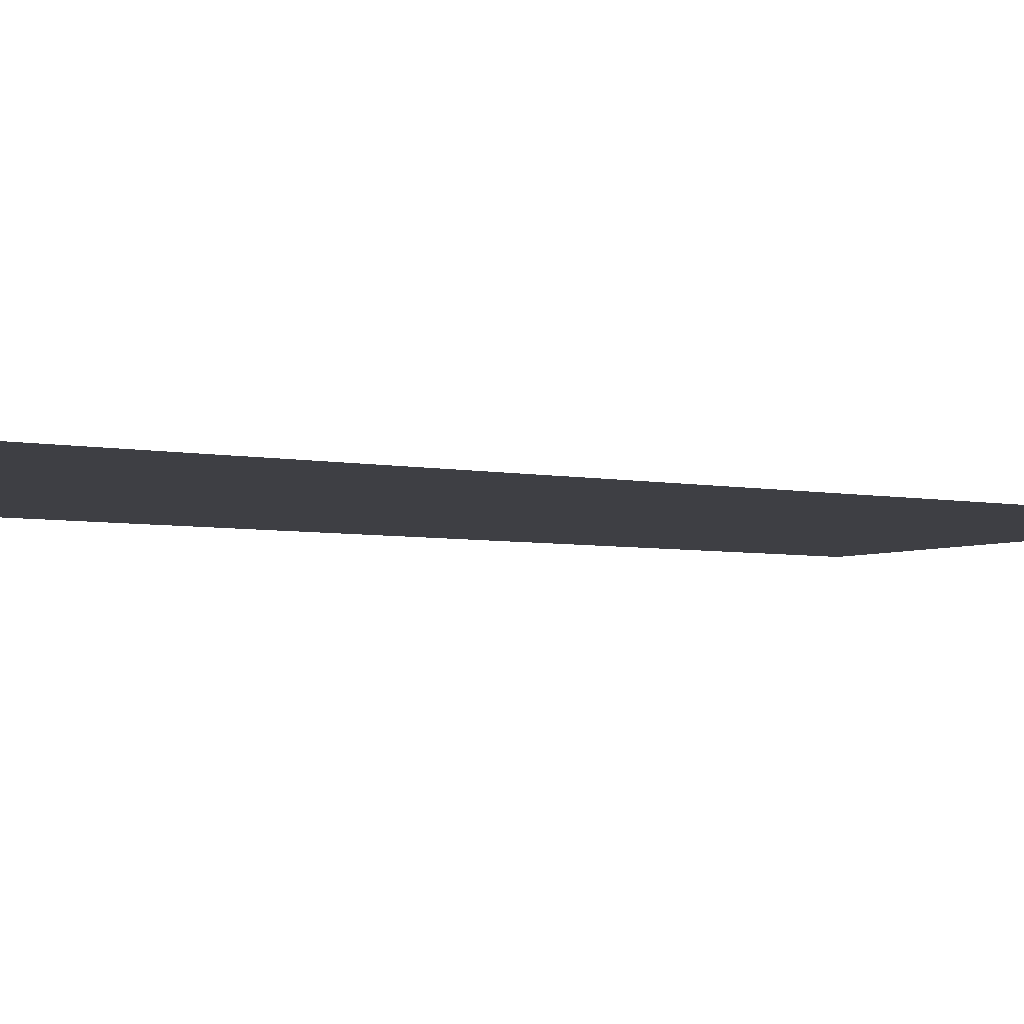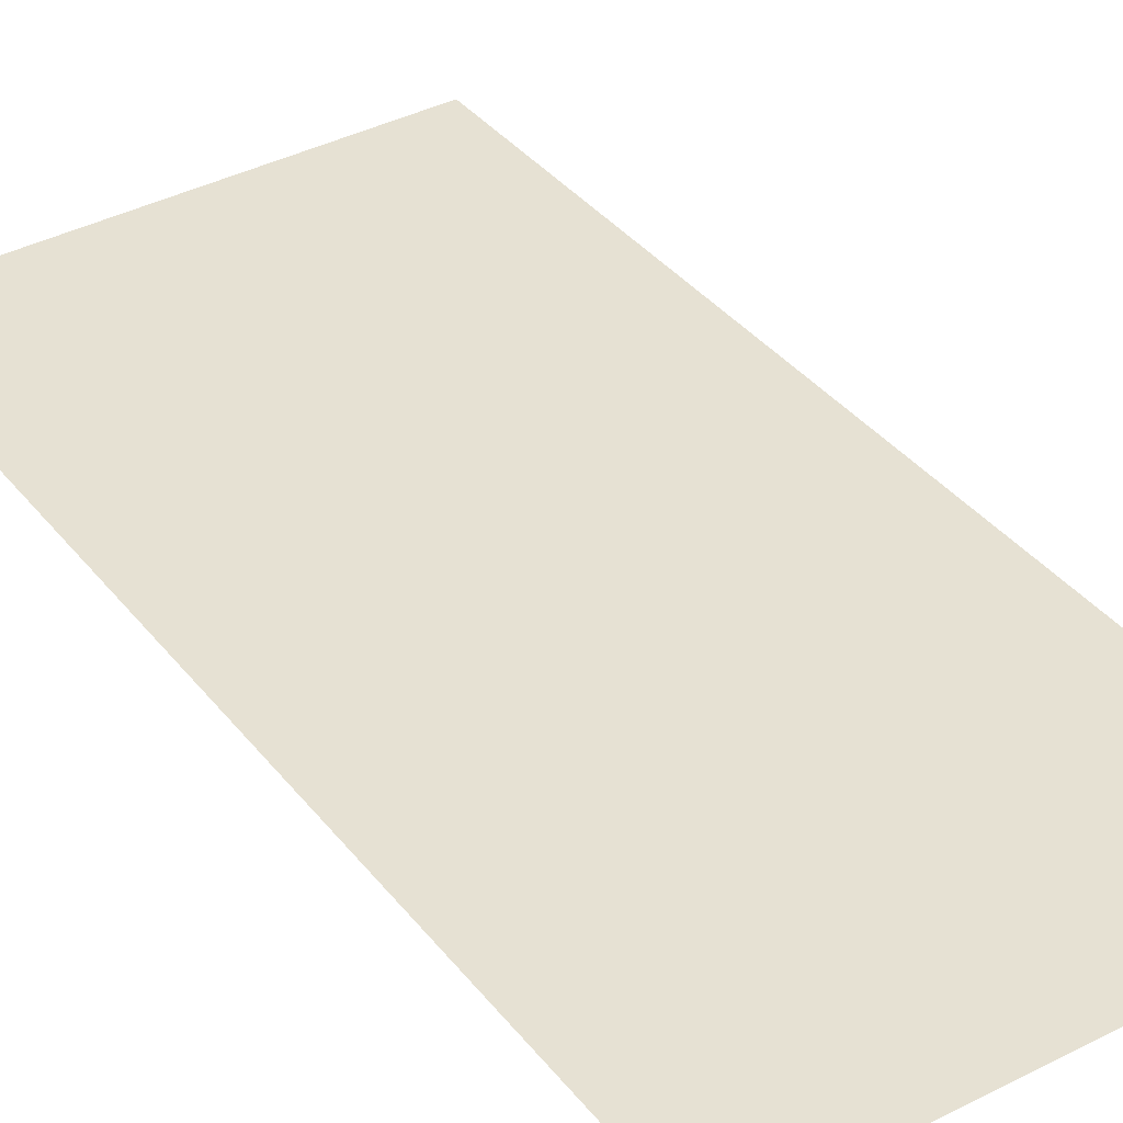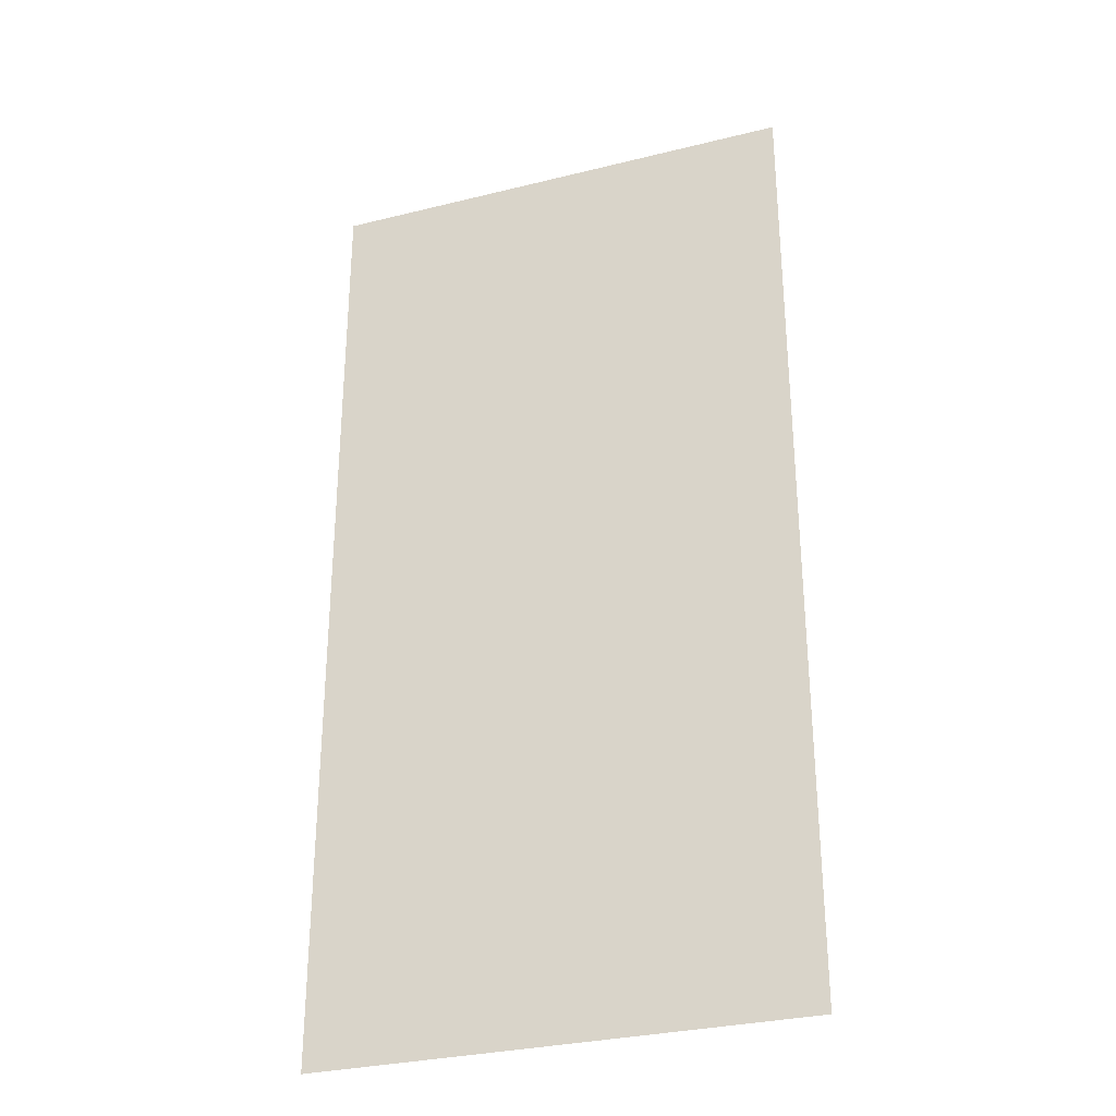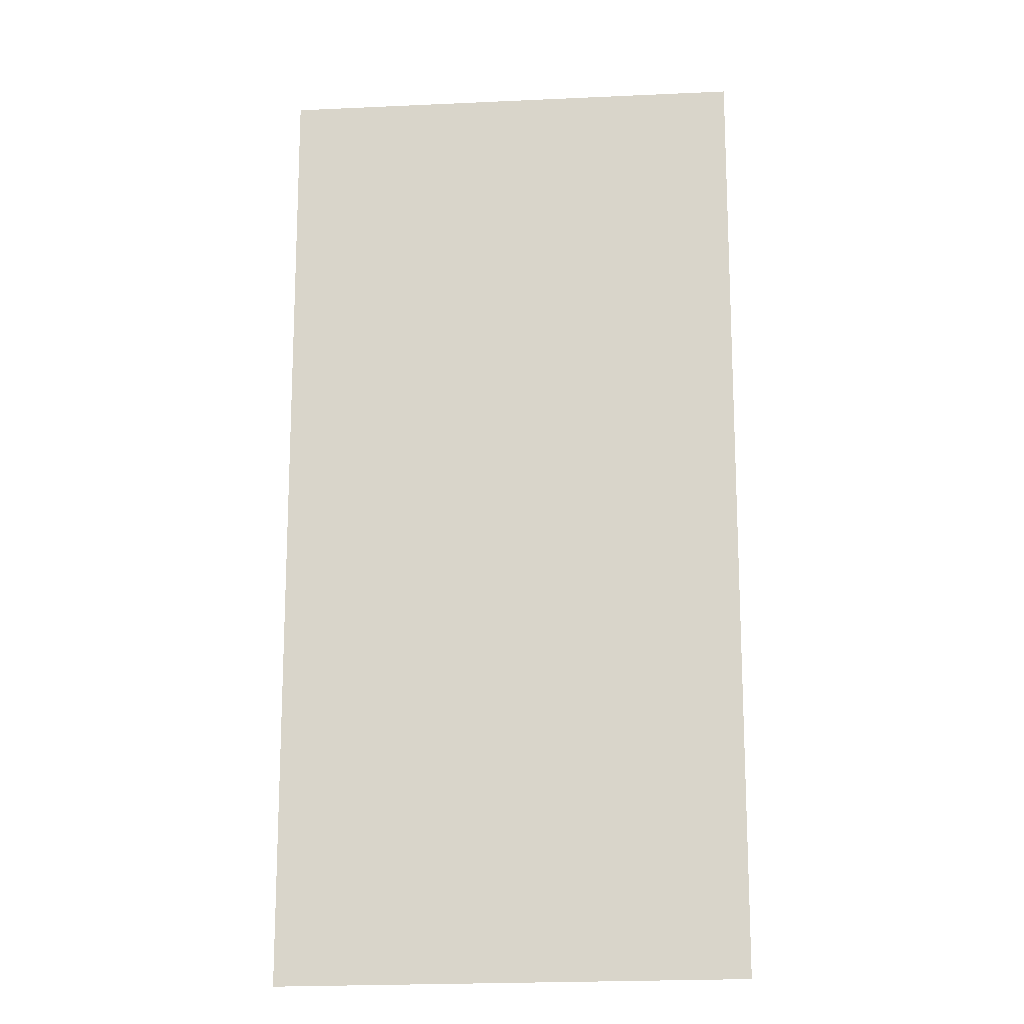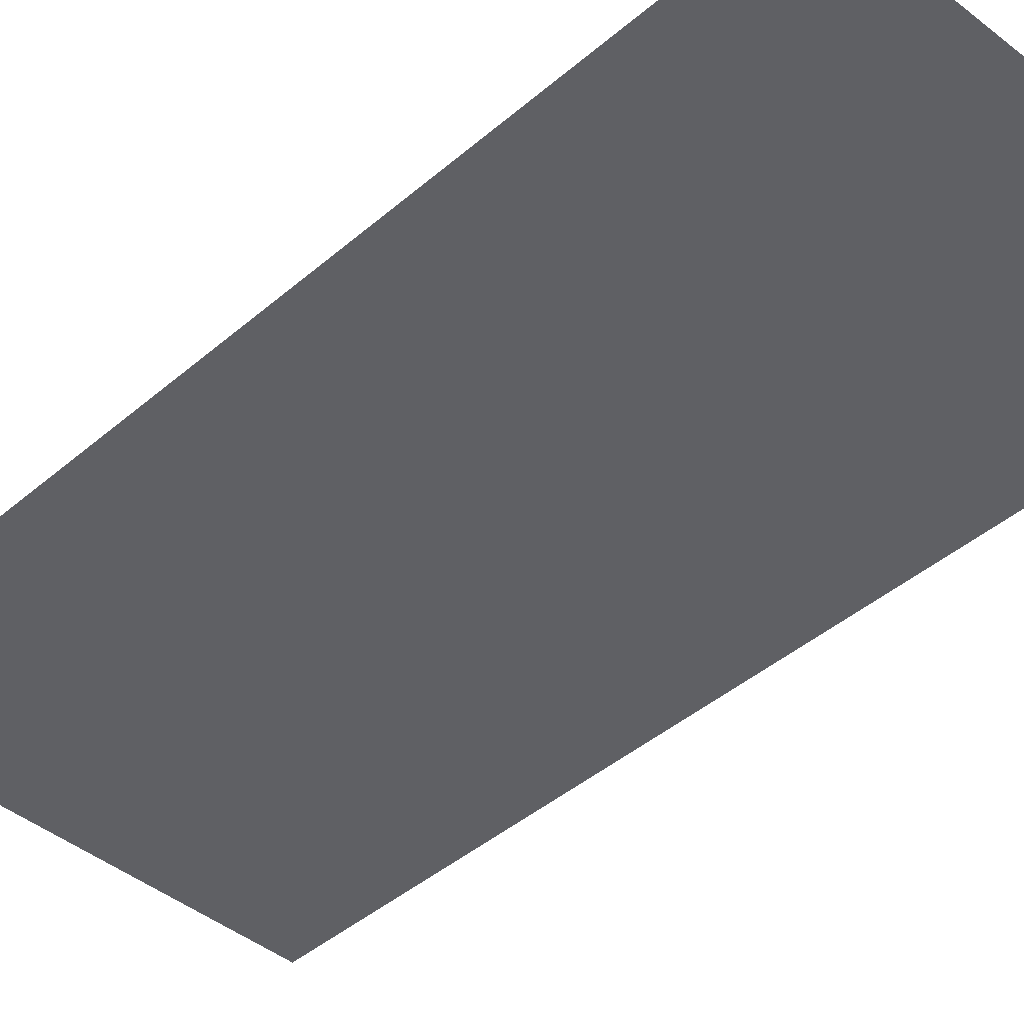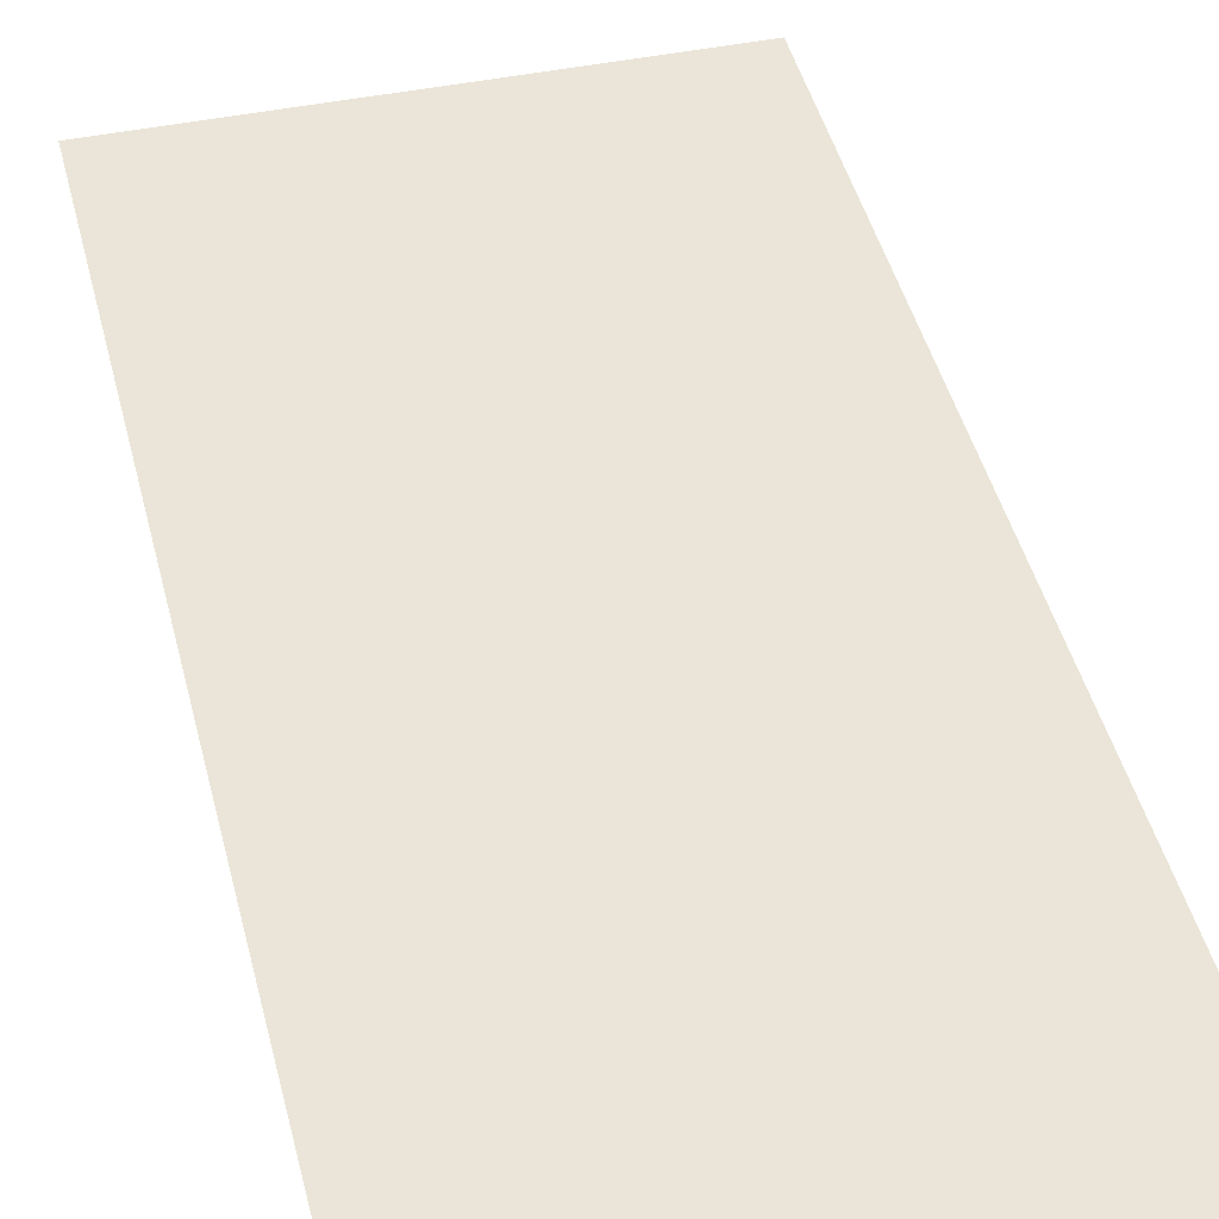
<metadata>
{"format":"obj","ext":"obj","renderer":"f3d","projection":"perspective","resolution":1024,"background":"white","views":[{"elev":-4.4,"azim":-125.0,"up":"+Y"},{"elev":38.9,"azim":-34.4,"up":"+Y"},{"elev":-30.7,"azim":17.2,"up":"+Z"},{"elev":-15.6,"azim":1.1,"up":"+Z"},{"elev":-43.5,"azim":-44.8,"up":"+Y"},{"elev":45.4,"azim":-14.0,"up":"+Y"}]}
</metadata>
<code>
v -0.3697 -0.0125 0.7464
v -0.3697 -0.0125 0.6641
v -0.3196 -0.0125 0.6627
v -0.2312 -0.0125 0.6642
v -0.3697 -0.0125 0.7464
v -0.2312 -0.0125 0.6642
v -0.1712 -0.0125 0.6661
v 0.000335 -0.0125 0.7609
v 0.000335 -0.0125 0.7609
v -0.1712 -0.0125 0.6661
v -0.05615 -0.0125 0.6714
v 0.000335 -0.0125 0.7609
v -0.05615 -0.0125 0.6714
v 0.000335 -0.0125 0.6395
v -0.3479 -0.0125 0.5777
v -0.3697 -0.0125 0.5779
v -0.3697 -0.0125 0.4816
v -0.3497 -0.0125 0.4813
v -0.2303 -0.0125 0.3017
v -0.1664 -0.0125 0.3035
v -0.1712 -0.0125 0.6661
v -0.2312 -0.0125 0.6642
v -0.3697 -0.0125 0
v -0.3531 -0.0125 0.3
v -0.3515 -0.0125 0.3849
v -0.3697 -0.0125 0.3852
v -0.3697 -0.0125 0
v -0.2303 -0.0125 0.3017
v -0.3531 -0.0125 0.3
v -0.3697 -0.0125 0
v 0.000335 -0.0125 0.005475
v -0.1664 -0.0125 0.3035
v -0.2303 -0.0125 0.3017
v 0.000335 -0.0125 0.005475
v -0.04371 -0.0125 0.3091
v -0.1664 -0.0125 0.3035
v 0.000335 -0.0125 0.005475
v -0.0315 -0.0125 0.5276
v -0.05117 -0.0125 0.5265
v -0.04371 -0.0125 0.3091
v 0.000335 -0.0125 0.005475
v 0.000335 -0.0125 0.5103
v -0.0315 -0.0125 0.5276
v 0.000335 -0.0125 0.6395
v -0.05615 -0.0125 0.6714
v -0.0315 -0.0125 0.5276
v 0.000335 -0.0125 0.5103
v -0.3479 -0.0125 0.5777
v -0.3196 -0.0125 0.6627
v -0.3697 -0.0125 0.6641
v -0.3697 -0.0125 0.5779
v -0.3479 -0.0125 0.5777
v -0.3497 -0.0125 0.4813
v -0.2312 -0.0125 0.6642
v -0.3196 -0.0125 0.6627
v -0.05117 -0.0125 0.5265
v -0.1712 -0.0125 0.6661
v -0.1664 -0.0125 0.3035
v -0.04371 -0.0125 0.3091
v -0.05117 -0.0125 0.5265
v -0.0315 -0.0125 0.5276
v -0.05615 -0.0125 0.6714
v -0.1712 -0.0125 0.6661
v -0.3515 -0.0125 0.3849
v -0.3497 -0.0125 0.4813
v -0.3697 -0.0125 0.4816
v -0.3697 -0.0125 0.3852
v -0.3515 -0.0125 0.3849
v -0.3531 -0.0125 0.3
v -0.2303 -0.0125 0.3017
v -0.3515 -0.0125 0.3849
v -0.2303 -0.0125 0.3017
v -0.2312 -0.0125 0.6642
v -0.3497 -0.0125 0.4813
g mesh7322427
f 1 2 3
f 3 4 1
f 5 6 7
f 7 8 5
f 9 10 11
f 12 13 14
f 15 16 17
f 17 18 15
f 19 20 21
f 21 22 19
f 23 24 25
f 25 26 23
f 27 28 29
f 30 31 32
f 32 33 30
f 34 35 36
f 37 38 39
f 39 40 37
f 41 42 43
f 44 45 46
f 46 47 44
f 48 49 50
f 50 51 48
f 52 53 54
f 54 55 52
f 56 57 58
f 58 59 56
f 60 61 62
f 62 63 60
f 64 65 66
f 66 67 64
f 68 69 70
f 71 72 73
f 73 74 71

</code>
